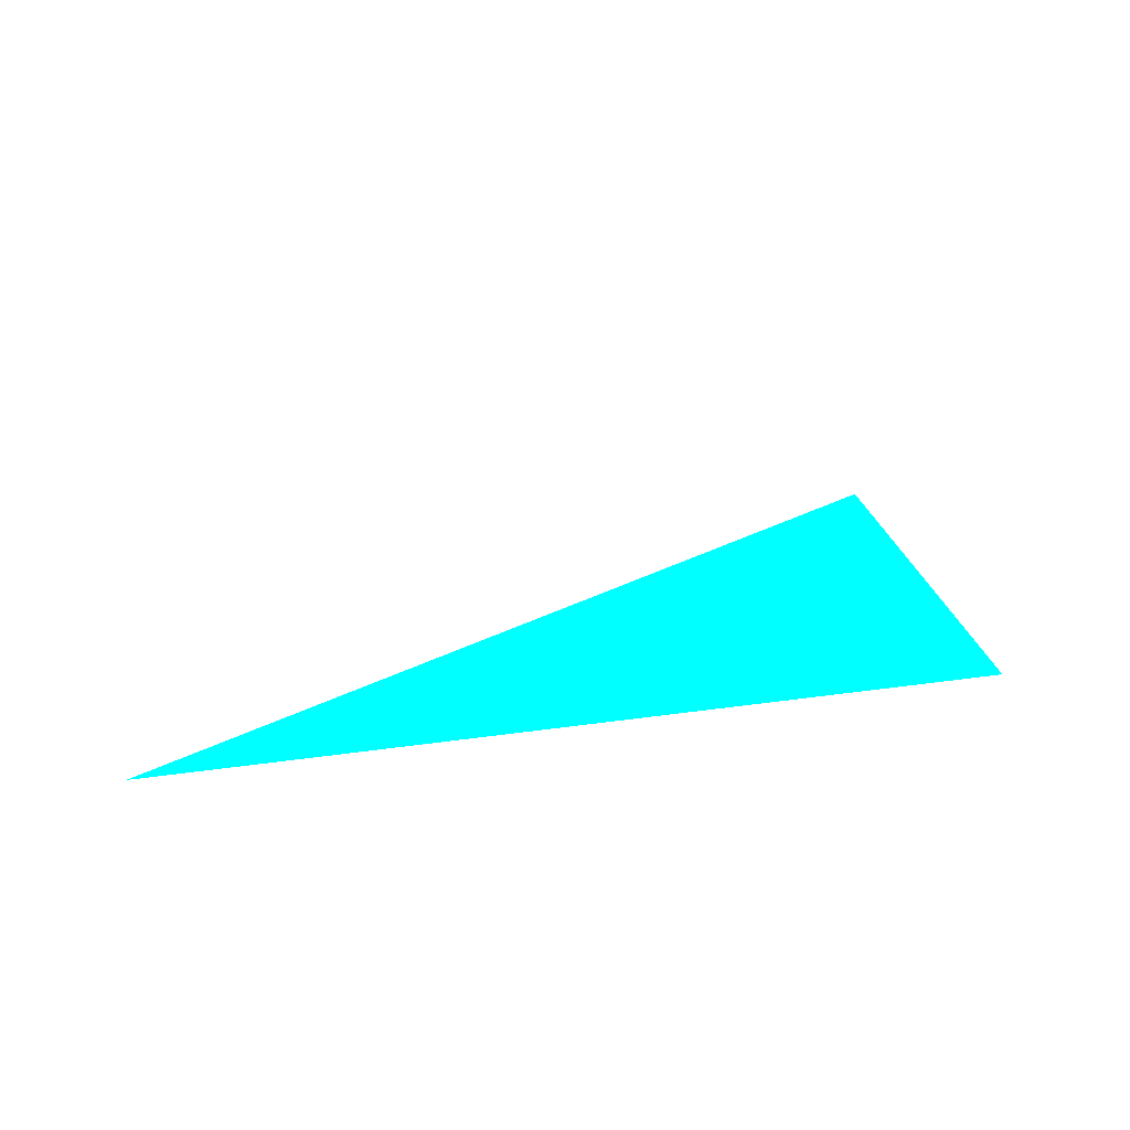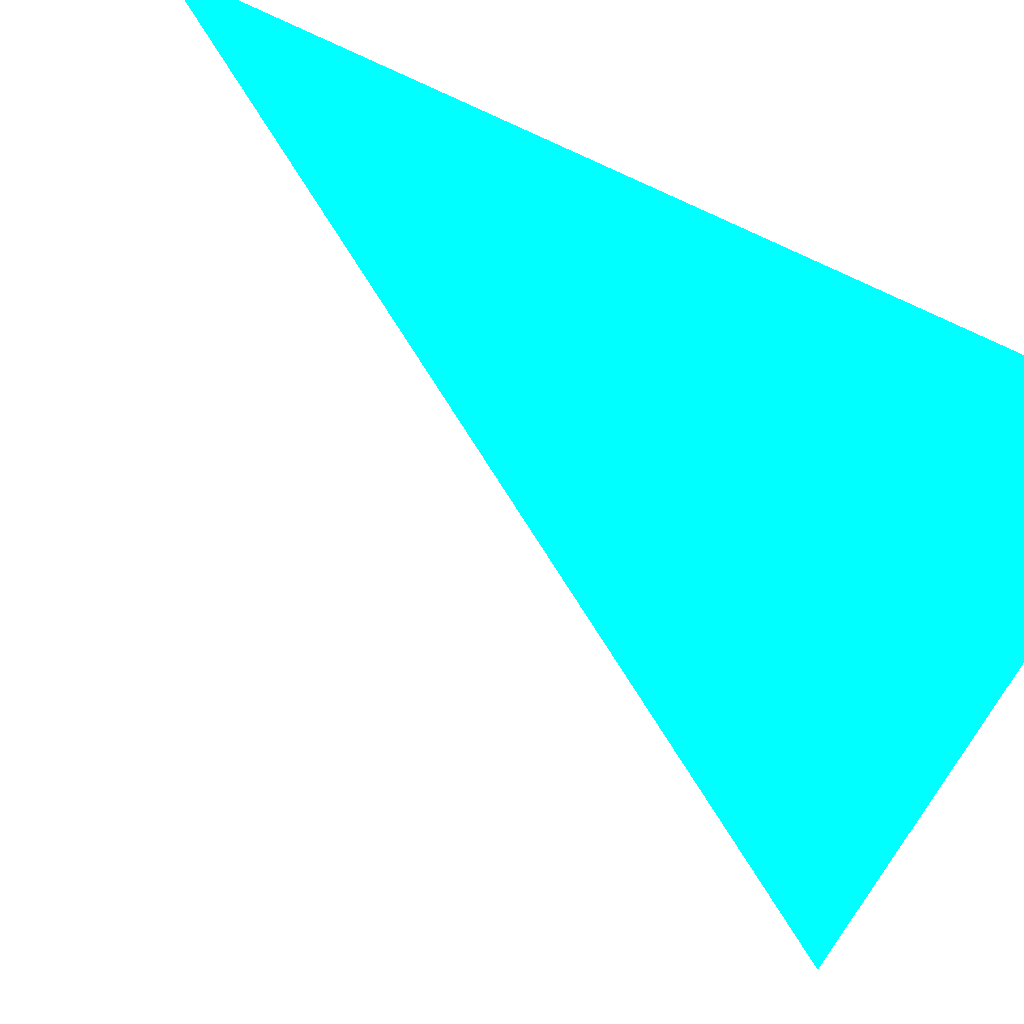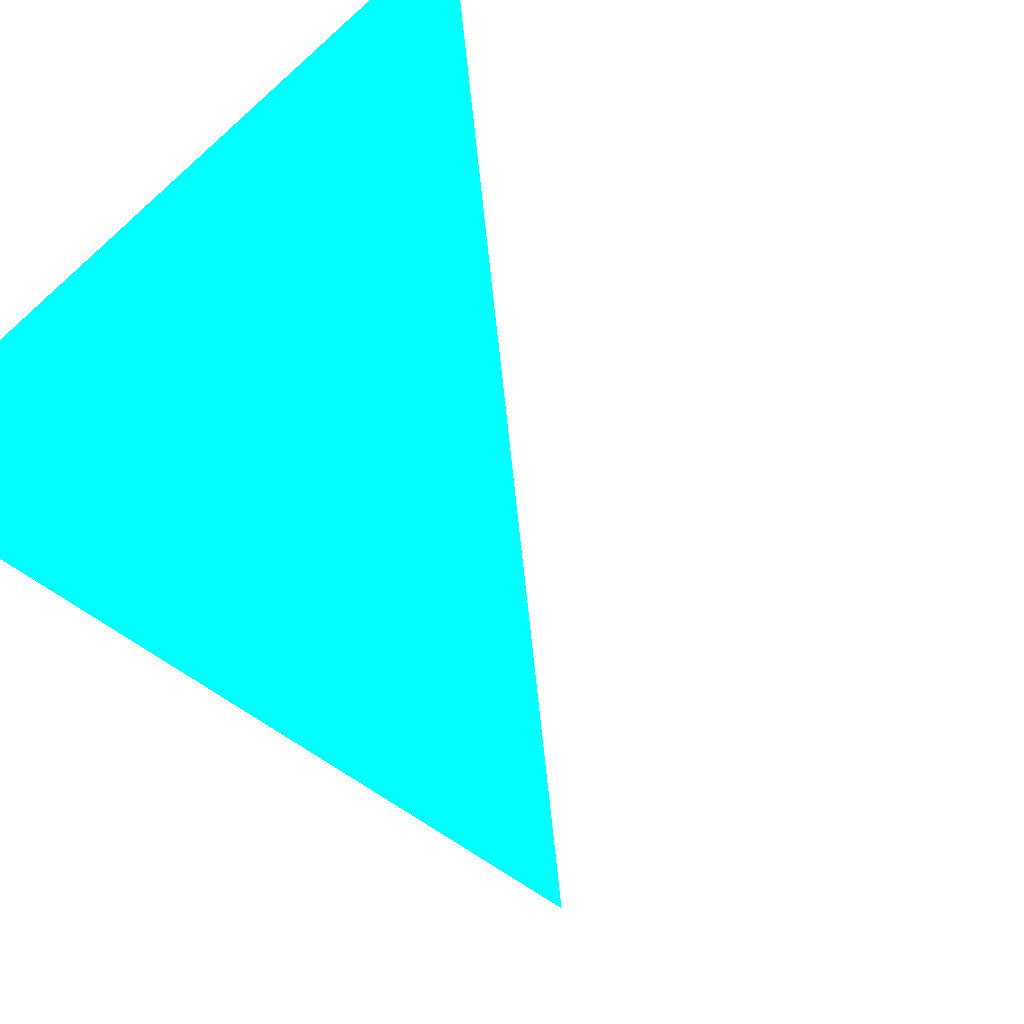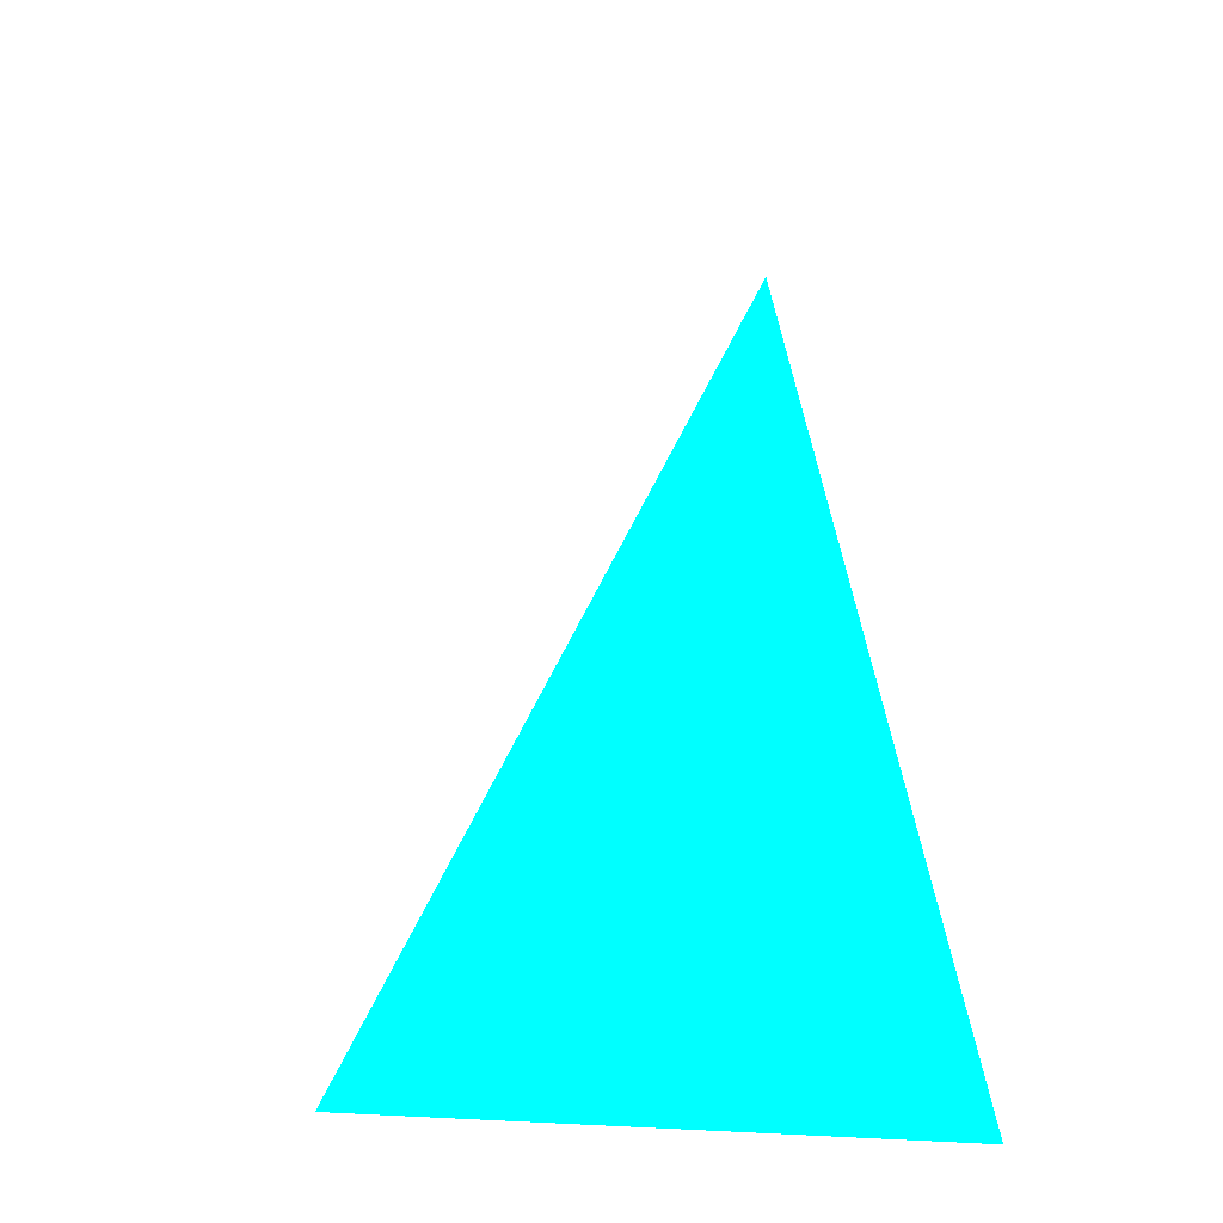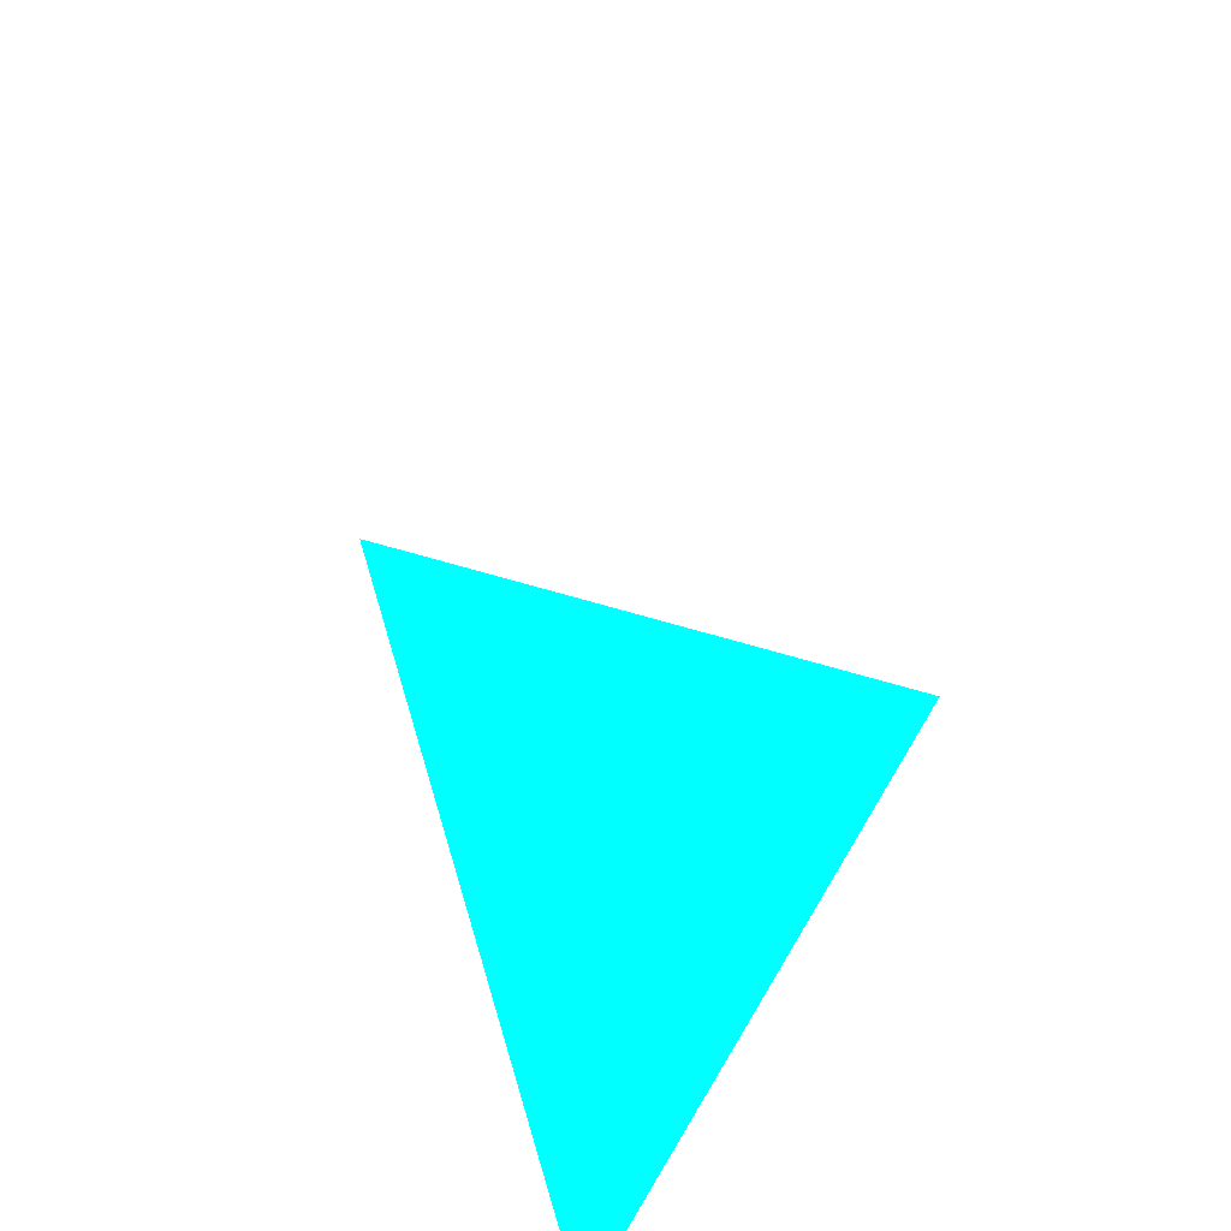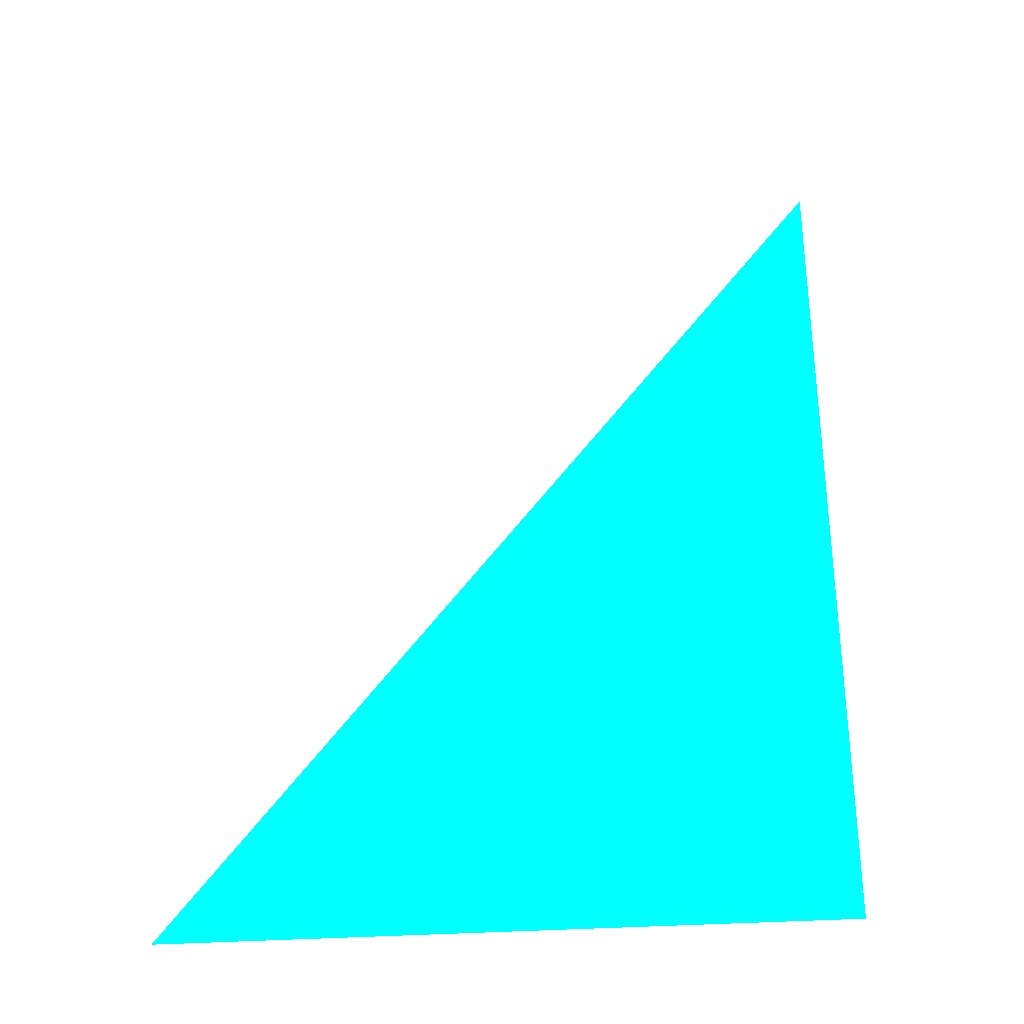
<metadata>
{"format":"obj","ext":"obj","renderer":"f3d","projection":"perspective","resolution":1024,"background":"white","views":[{"elev":-62.9,"azim":2.4,"up":"+Z"},{"elev":-59.1,"azim":67.7,"up":"+Y"},{"elev":-60.7,"azim":-139.0,"up":"+Y"},{"elev":-15.0,"azim":-37.9,"up":"+Z"},{"elev":-55.3,"azim":-118.8,"up":"+Z"},{"elev":-21.7,"azim":4.6,"up":"+Z"}]}
</metadata>
<code>
o geometry_0
v 6.125e+05 5.855e+06 648 0 1 1
v 6.125e+05 5.855e+06 648 0 1 1
v 6.125e+05 5.855e+06 664 0 1 1
f 1 3 2

</code>
